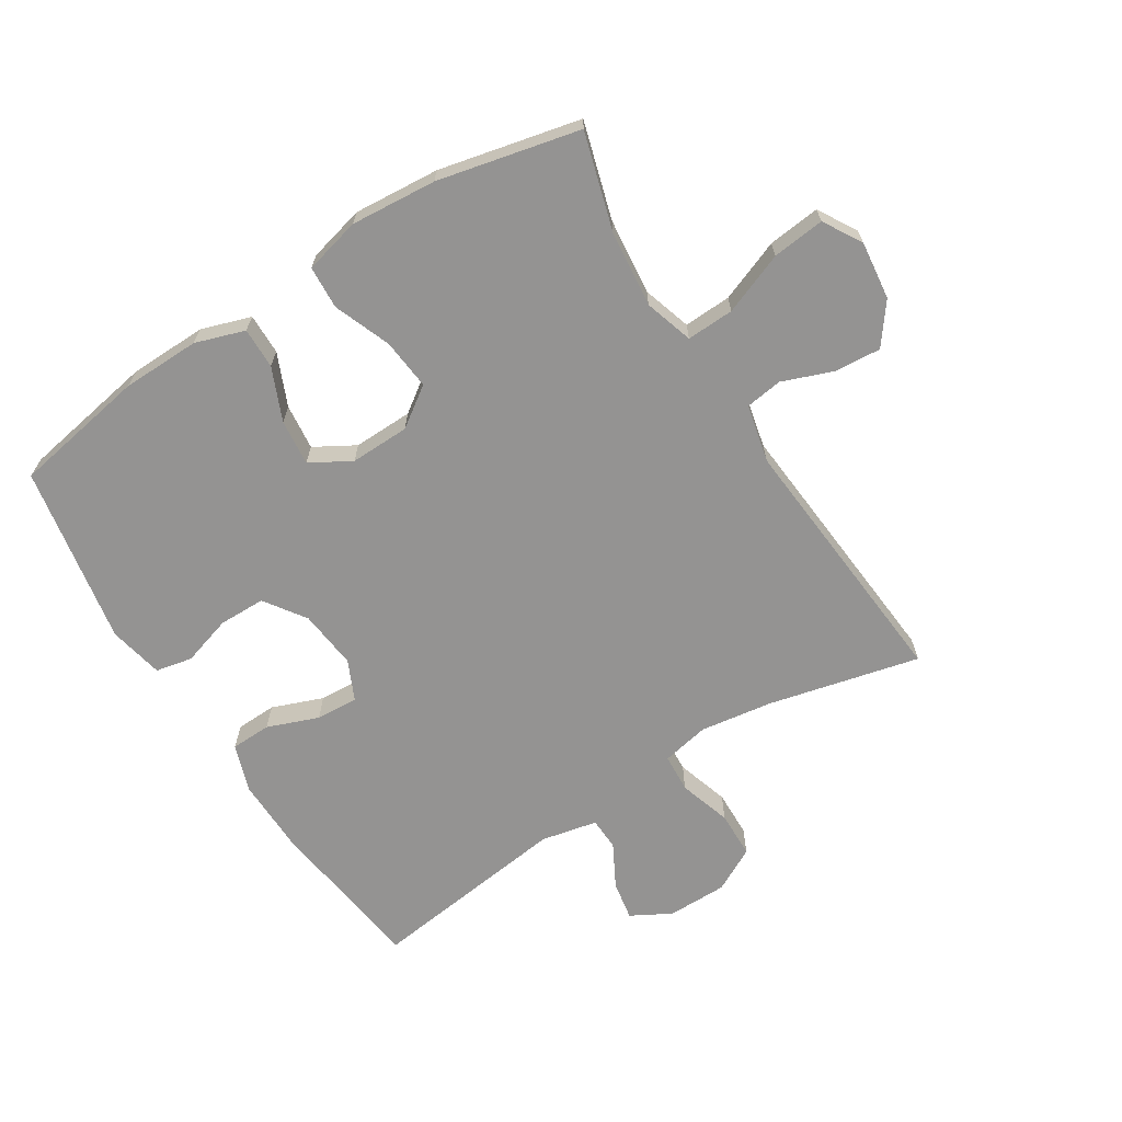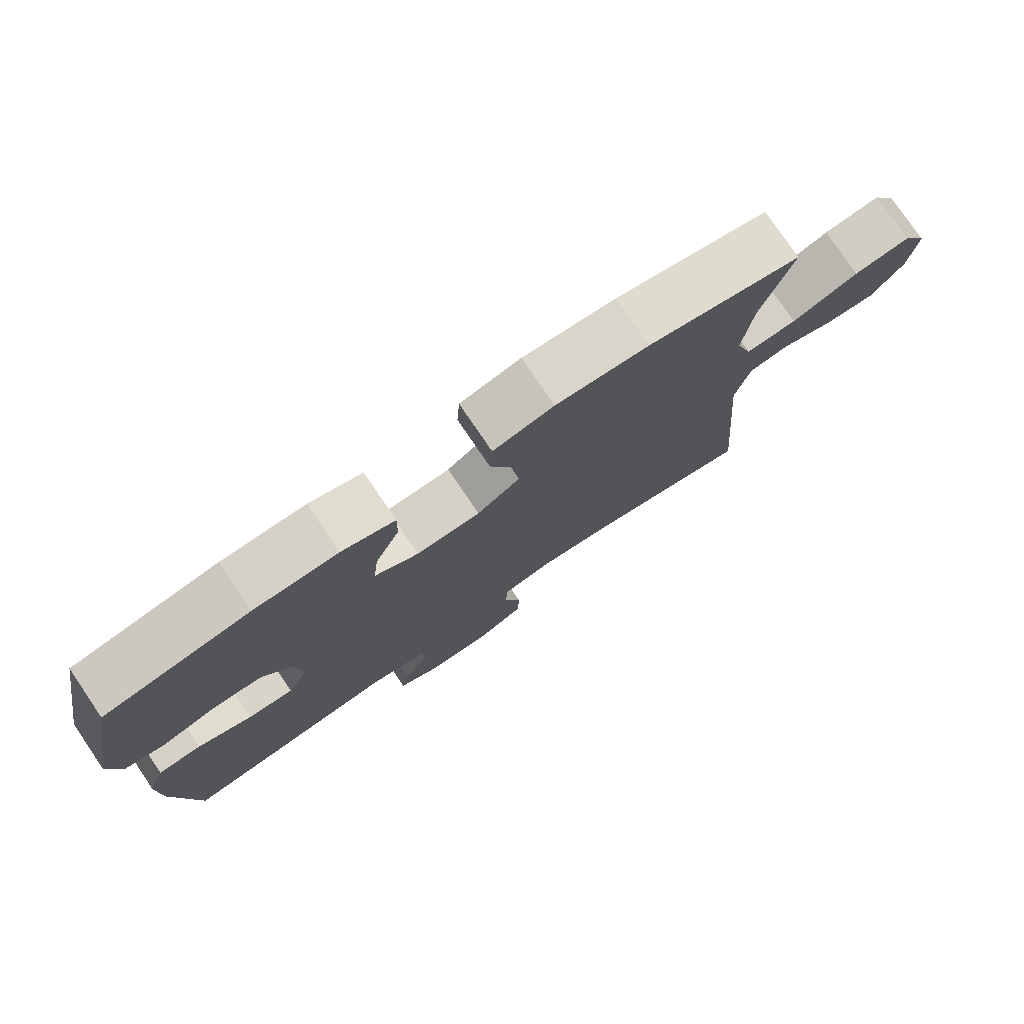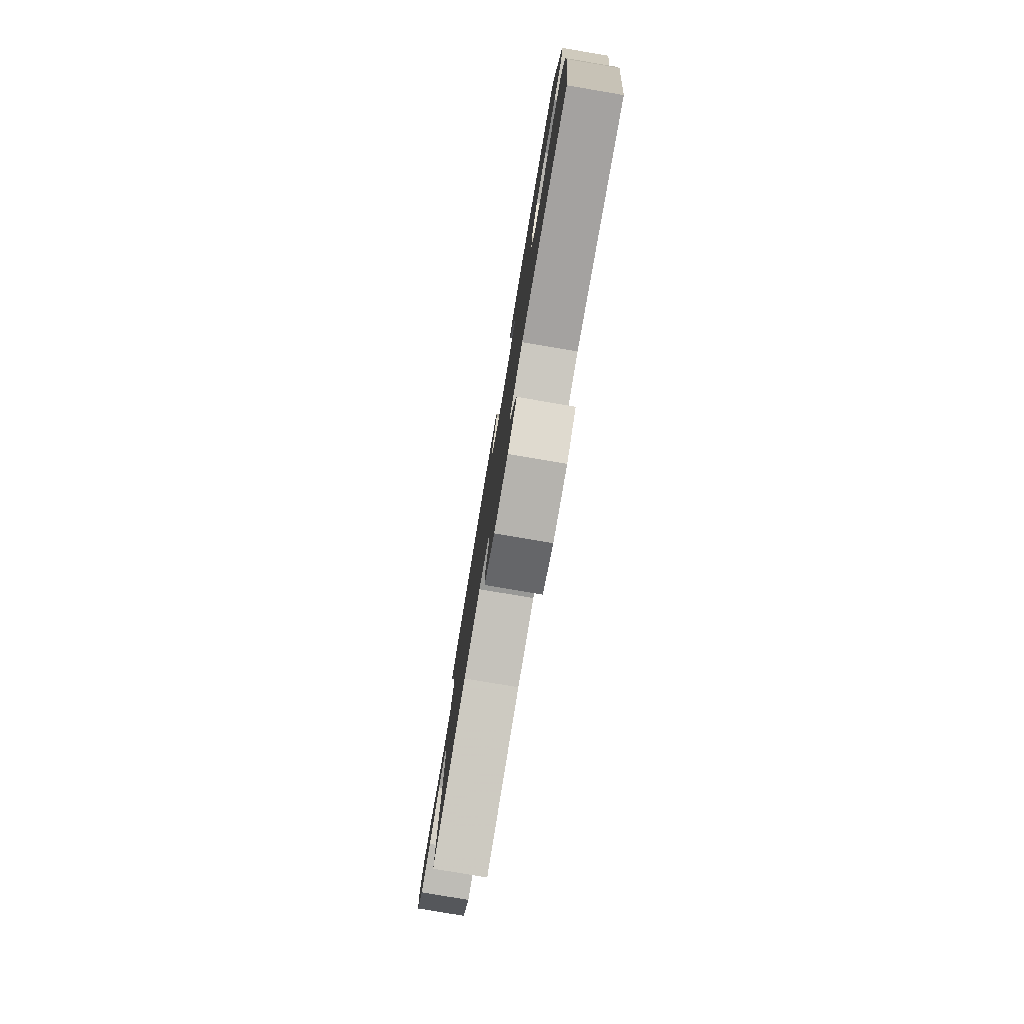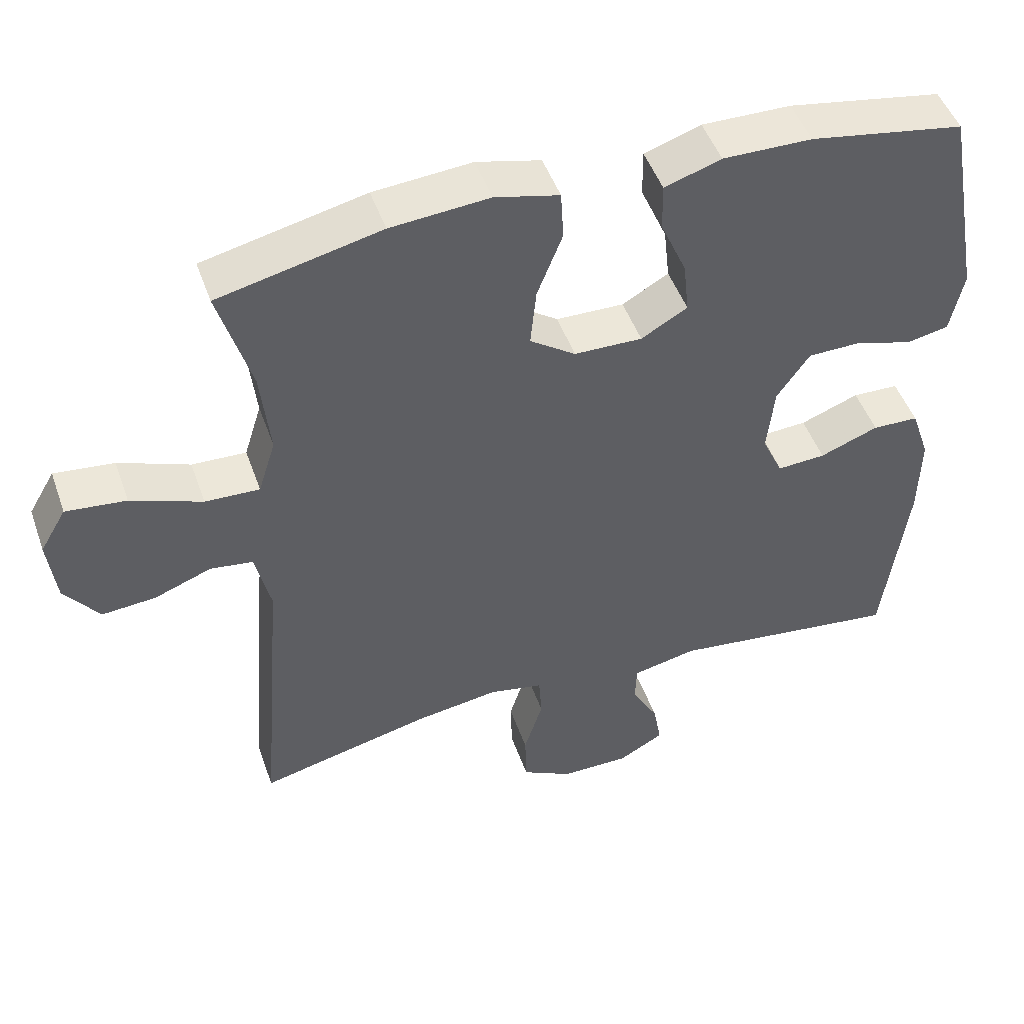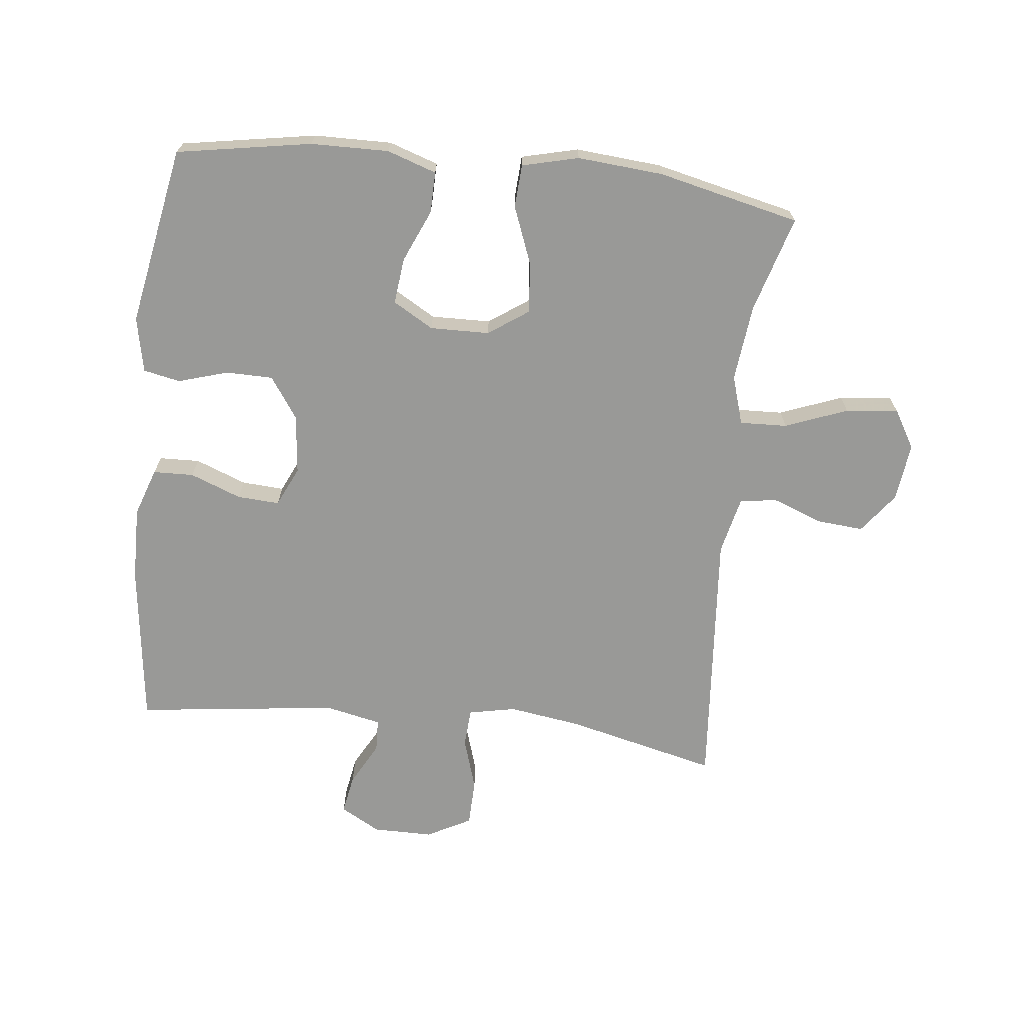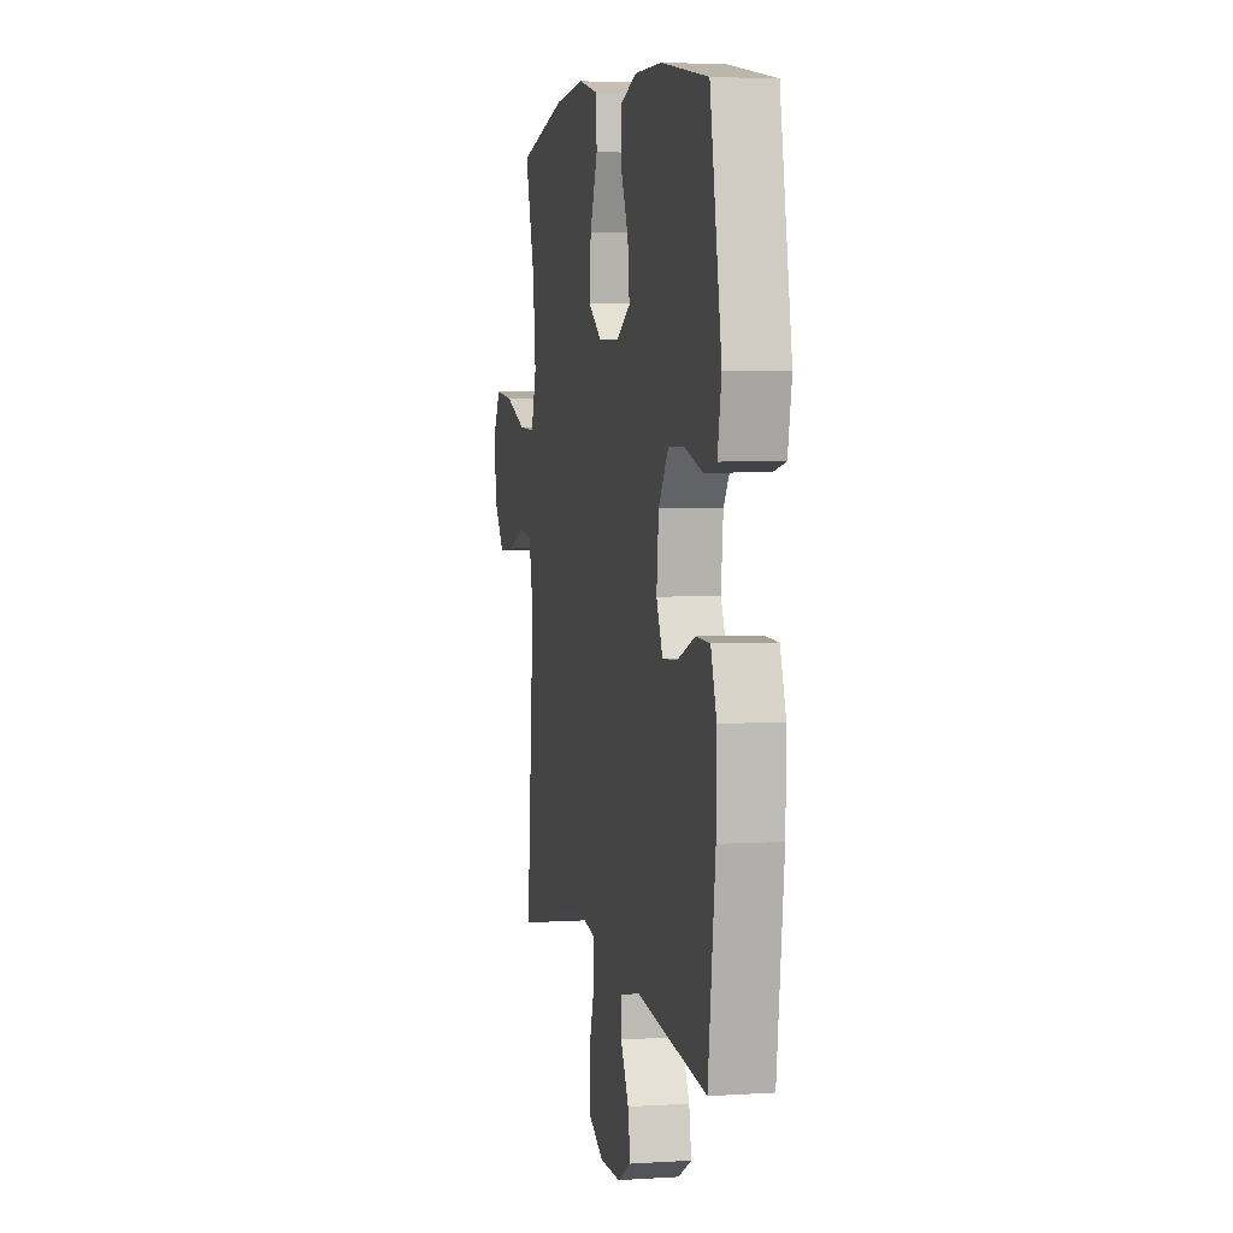
<metadata>
{"format":"obj","ext":"obj","renderer":"f3d","projection":"perspective","resolution":1024,"background":"white","views":[{"elev":-66.8,"azim":32.3,"up":"+Y"},{"elev":77.8,"azim":-34.2,"up":"+Z"},{"elev":-79.9,"azim":-99.6,"up":"+Z"},{"elev":48.4,"azim":160.9,"up":"+Z"},{"elev":-68.8,"azim":-6.4,"up":"+Y"},{"elev":4.2,"azim":-101.9,"up":"+Z"}]}
</metadata>
<code>
v 0.5 0.07 0.5
v 0.455 0.07 0.347
v 0.442 0.07 0.226
v 0.466 0.07 0.149
v 0.541 0.07 0.152
v 0.639 0.07 0.19
v 0.722 0.07 0.199
v 0.758 0.07 0.138
v 0.747 0.07 0.046
v 0.699 0.07 -0.018
v 0.625 0.07 -0.012
v 0.546 0.07 0.018
v 0.487 0.07 0.01
v 0.466 0.07 -0.082
v 0.5 0.07 -0.5
v 0.261 0.07 -0.443
v 0.146 0.07 -0.426
v 0.071 0.07 -0.441
v 0.067 0.07 -0.502
v 0.093 0.07 -0.585
v 0.091 0.07 -0.659
v 0.021 0.07 -0.696
v -0.074 0.07 -0.696
v -0.137 0.07 -0.661
v -0.126 0.07 -0.599
v -0.089 0.07 -0.531
v -0.091 0.07 -0.479
v -0.18 0.07 -0.46
v -0.5 0.07 -0.5
v -0.533 0.07 -0.243
v -0.535 0.07 -0.125
v -0.509 0.07 -0.049
v -0.445 0.07 -0.047
v -0.364 0.07 -0.078
v -0.297 0.07 -0.082
v -0.268 0.07 -0.019
v -0.278 0.07 0.075
v -0.323 0.07 0.14
v -0.397 0.07 0.141
v -0.476 0.07 0.117
v -0.534 0.07 0.129
v -0.552 0.07 0.216
v -0.5 0.07 0.5
v -0.287 0.07 0.537
v -0.164 0.07 0.539
v -0.086 0.07 0.513
v -0.087 0.07 0.448
v -0.123 0.07 0.365
v -0.131 0.07 0.292
v -0.067 0.07 0.255
v 0.027 0.07 0.257
v 0.09 0.07 0.301
v 0.082 0.07 0.382
v 0.047 0.07 0.472
v 0.051 0.07 0.54
v 0.14 0.07 0.562
v 0.276 0.07 0.551
v 0.5 0 0.5
v 0.455 0 0.347
v 0.442 0 0.226
v 0.466 0 0.149
v 0.541 0 0.152
v 0.639 0 0.19
v 0.722 0 0.199
v 0.758 0 0.138
v 0.747 0 0.046
v 0.699 0 -0.018
v 0.625 0 -0.012
v 0.546 0 0.018
v 0.487 0 0.01
v 0.466 0 -0.082
v 0.5 0 -0.5
v 0.261 0 -0.443
v 0.146 0 -0.426
v 0.071 0 -0.441
v 0.067 0 -0.502
v 0.093 0 -0.585
v 0.091 0 -0.659
v 0.021 0 -0.696
v -0.074 0 -0.696
v -0.137 0 -0.661
v -0.126 0 -0.599
v -0.089 0 -0.531
v -0.091 0 -0.479
v -0.18 0 -0.46
v -0.5 0 -0.5
v -0.533 0 -0.243
v -0.535 0 -0.125
v -0.509 0 -0.049
v -0.445 0 -0.047
v -0.364 0 -0.078
v -0.297 0 -0.082
v -0.268 0 -0.019
v -0.278 0 0.075
v -0.323 0 0.14
v -0.397 0 0.141
v -0.476 0 0.117
v -0.534 0 0.129
v -0.552 0 0.216
v -0.5 0 0.5
v -0.287 0 0.537
v -0.164 0 0.539
v -0.086 0 0.513
v -0.087 0 0.448
v -0.123 0 0.365
v -0.131 0 0.292
v -0.067 0 0.255
v 0.027 0 0.257
v 0.09 0 0.301
v 0.082 0 0.382
v 0.047 0 0.472
v 0.051 0 0.54
v 0.14 0 0.562
v 0.276 0 0.551
f 56 57 1 2
f 53 54 55 56
f 52 53 56 2
f 51 52 2 3
f 50 51 3 4
f 45 46 47 48
f 45 48 49
f 44 45 49
f 43 44 49
f 42 43 49 50
f 39 40 41 42
f 38 39 42 50
f 31 32 33 34
f 31 34 35
f 28 29 30 31
f 27 28 31 35
f 23 24 25 26
f 23 26 27
f 22 23 27
f 19 20 21 22
f 18 19 22 27
f 14 15 16
f 13 14 16 17
f 9 10 11 12
f 9 12 13
f 8 9 13
f 5 6 7 8
f 4 5 8 13
f 37 38 50 4
f 18 27 35 36
f 17 18 36 37
f 4 13 17 37
f 59 58 114 113
f 113 112 111 110
f 59 113 110 109
f 60 59 109 108
f 61 60 108 107
f 105 104 103 102
f 106 105 102
f 106 102 101
f 106 101 100
f 107 106 100 99
f 99 98 97 96
f 107 99 96 95
f 91 90 89 88
f 92 91 88
f 88 87 86 85
f 92 88 85 84
f 83 82 81 80
f 84 83 80
f 84 80 79
f 79 78 77 76
f 84 79 76 75
f 73 72 71
f 74 73 71 70
f 69 68 67 66
f 70 69 66
f 70 66 65
f 65 64 63 62
f 70 65 62 61
f 61 107 95 94
f 93 92 84 75
f 94 93 75 74
f 94 74 70 61
f 1 58 59 2
f 2 59 60 3
f 3 60 61 4
f 4 61 62 5
f 5 62 63 6
f 6 63 64 7
f 7 64 65 8
f 8 65 66 9
f 9 66 67 10
f 10 67 68 11
f 11 68 69 12
f 12 69 70 13
f 13 70 71 14
f 14 71 72 15
f 15 72 73 16
f 16 73 74 17
f 17 74 75 18
f 18 75 76 19
f 19 76 77 20
f 20 77 78 21
f 21 78 79 22
f 22 79 80 23
f 23 80 81 24
f 24 81 82 25
f 25 82 83 26
f 26 83 84 27
f 27 84 85 28
f 28 85 86 29
f 29 86 87 30
f 30 87 88 31
f 31 88 89 32
f 32 89 90 33
f 33 90 91 34
f 34 91 92 35
f 35 92 93 36
f 36 93 94 37
f 37 94 95 38
f 38 95 96 39
f 39 96 97 40
f 40 97 98 41
f 41 98 99 42
f 42 99 100 43
f 43 100 101 44
f 44 101 102 45
f 45 102 103 46
f 46 103 104 47
f 47 104 105 48
f 48 105 106 49
f 49 106 107 50
f 50 107 108 51
f 51 108 109 52
f 52 109 110 53
f 53 110 111 54
f 54 111 112 55
f 55 112 113 56
f 56 113 114 57
f 57 114 58 1

</code>
